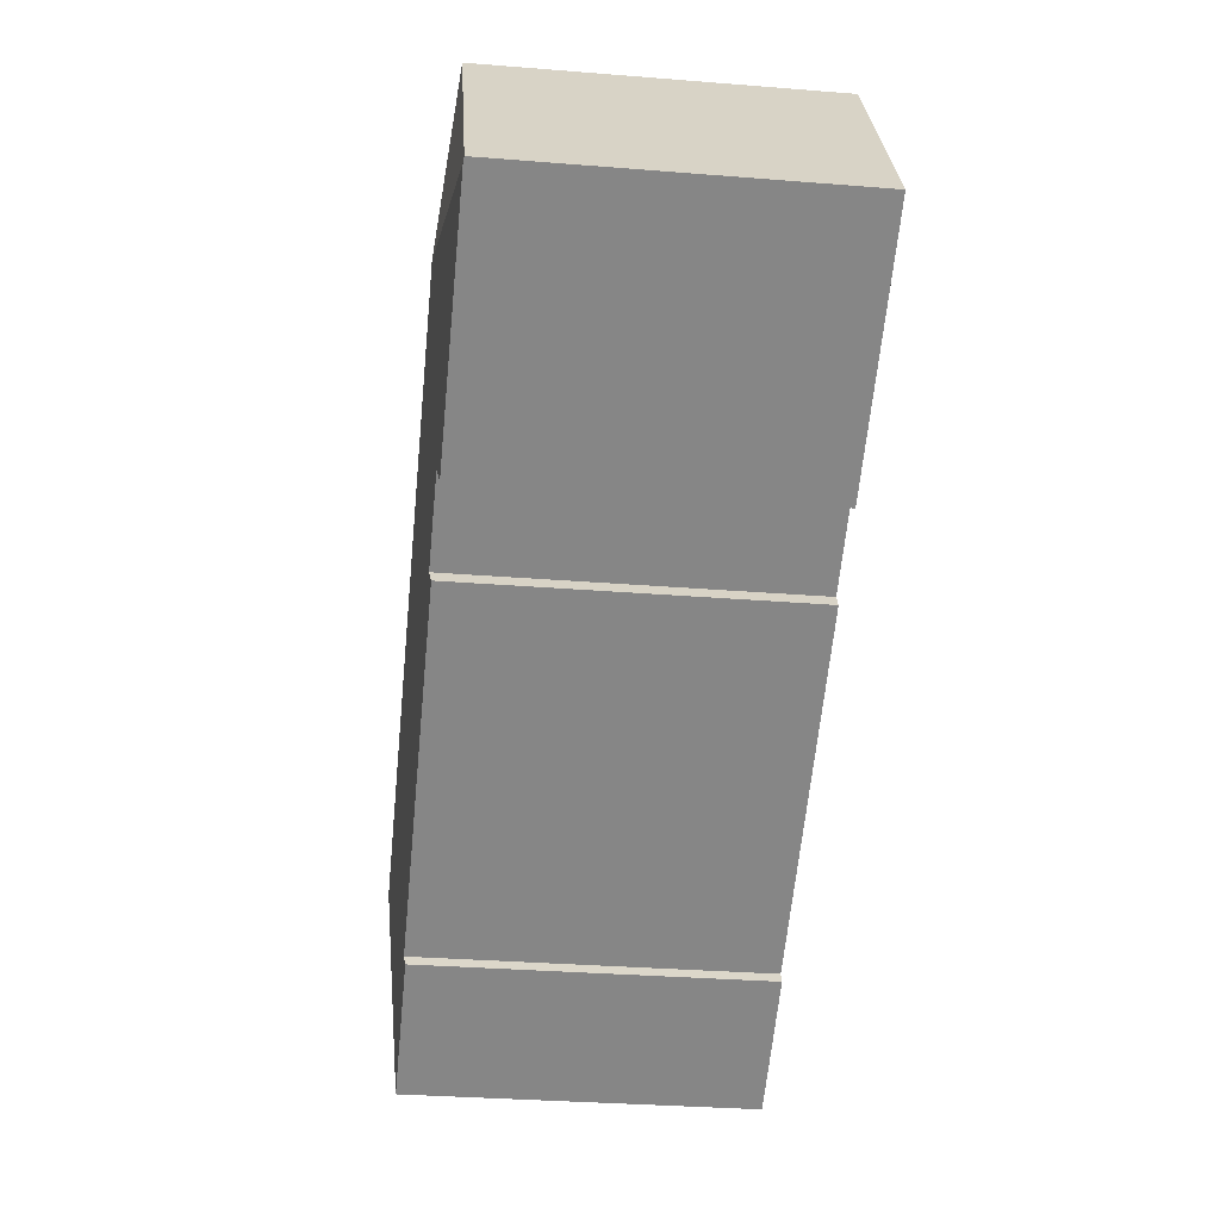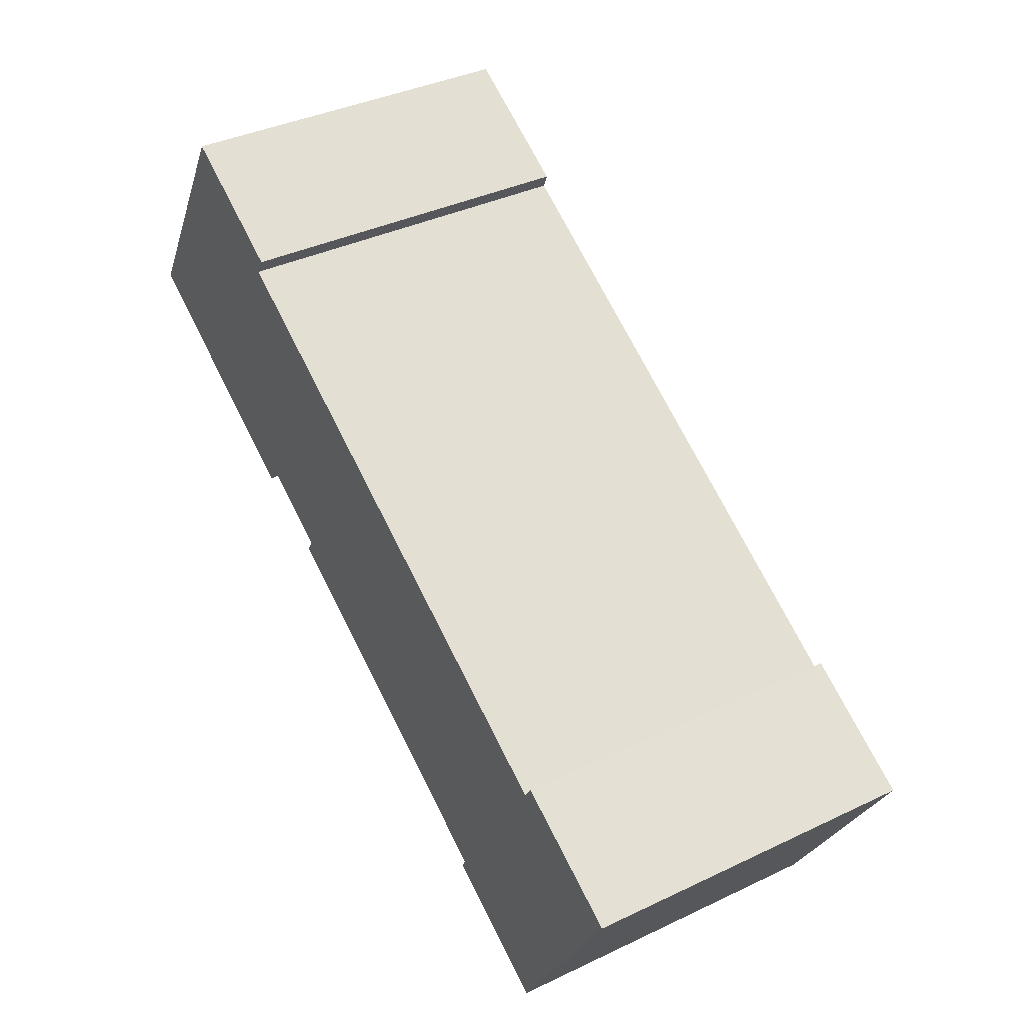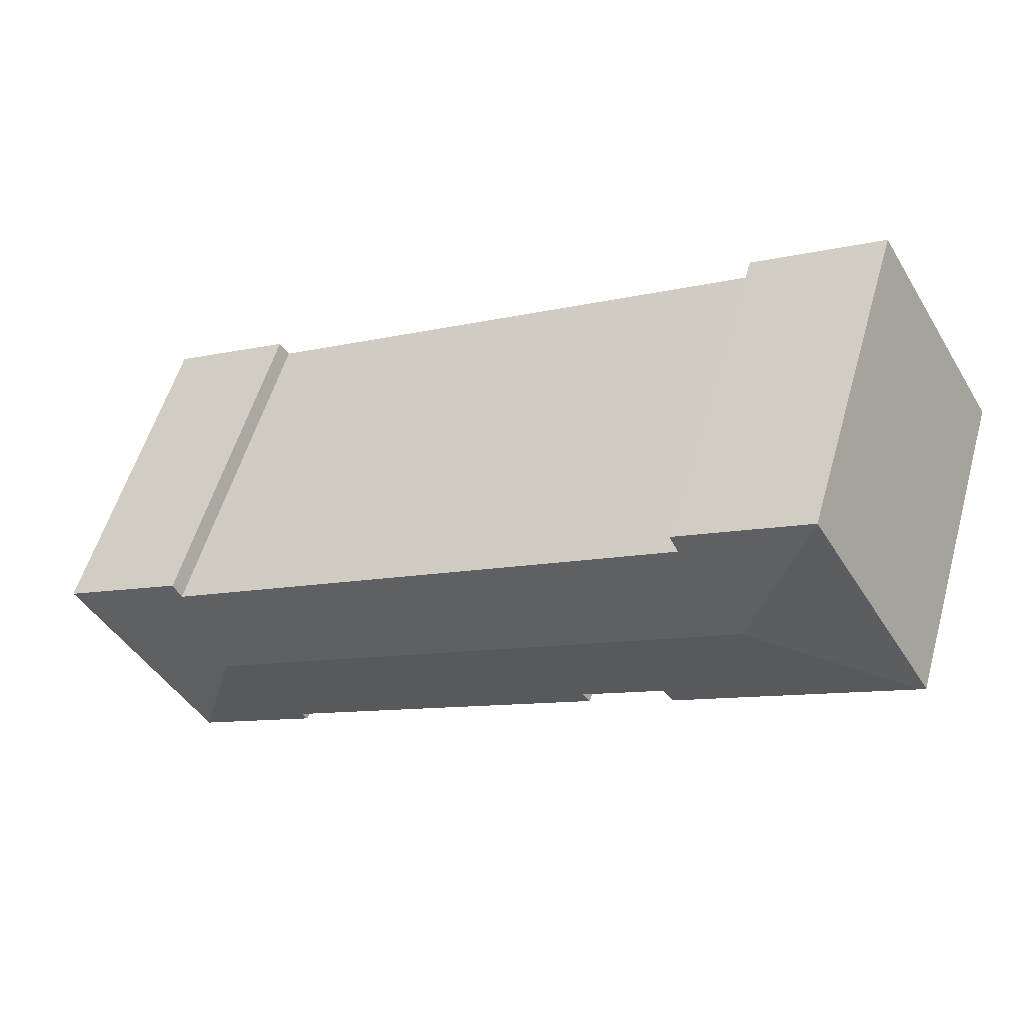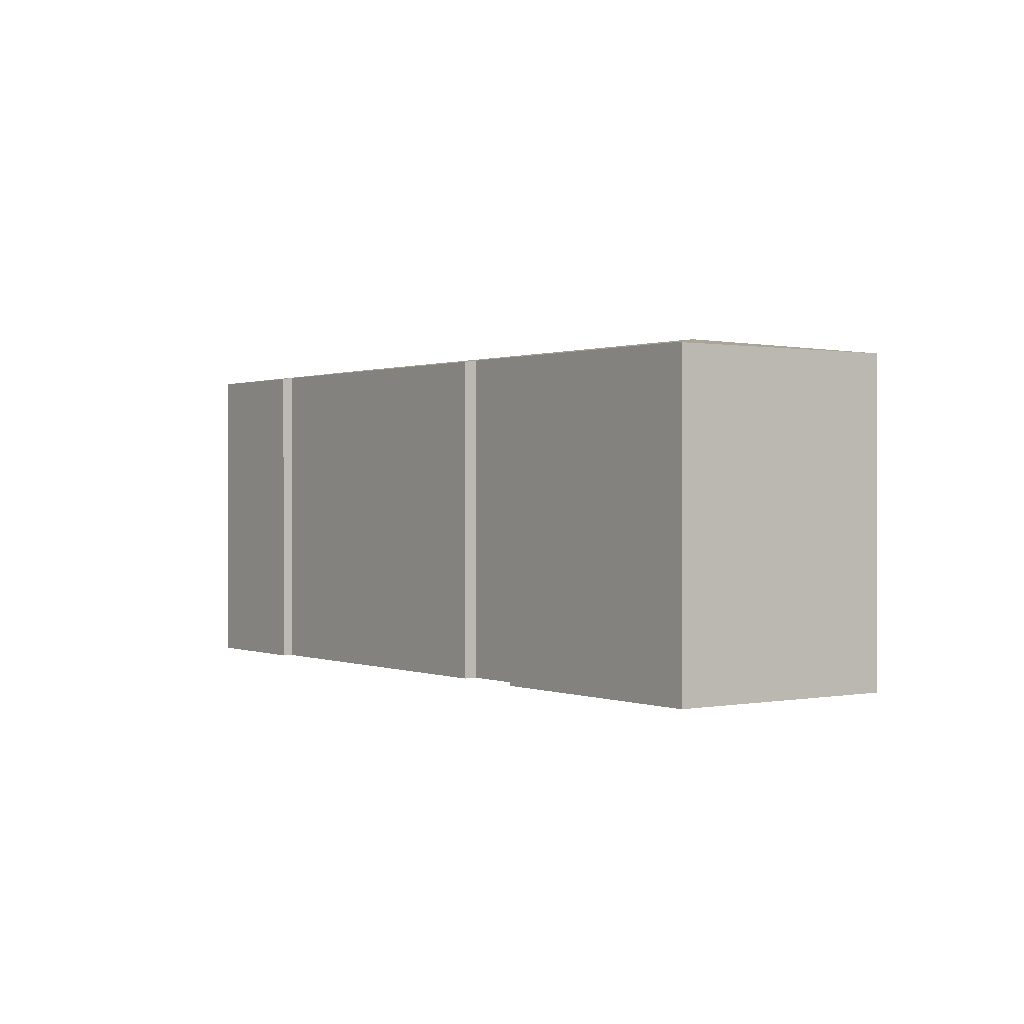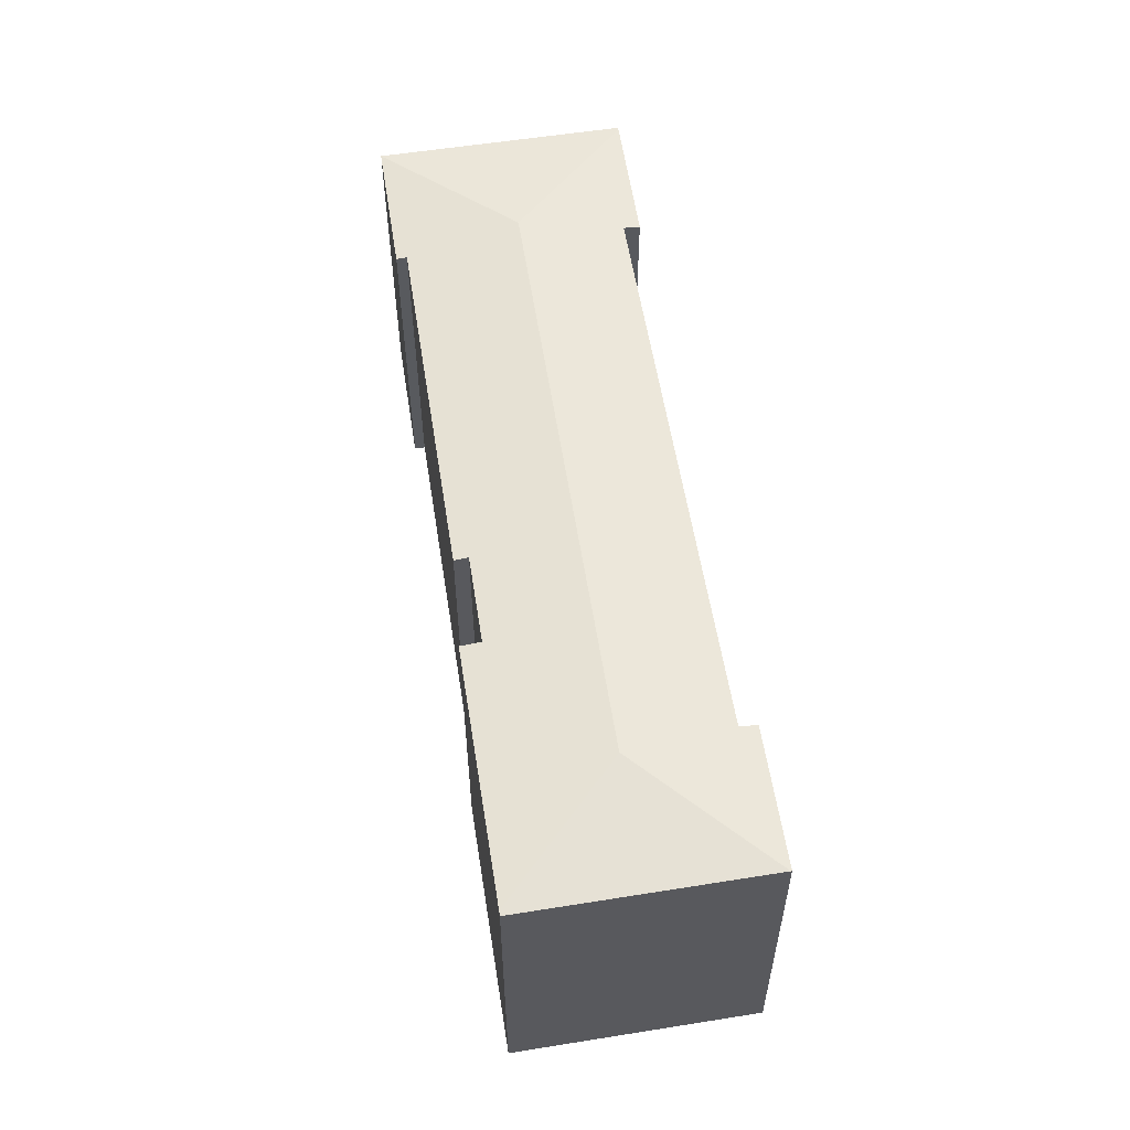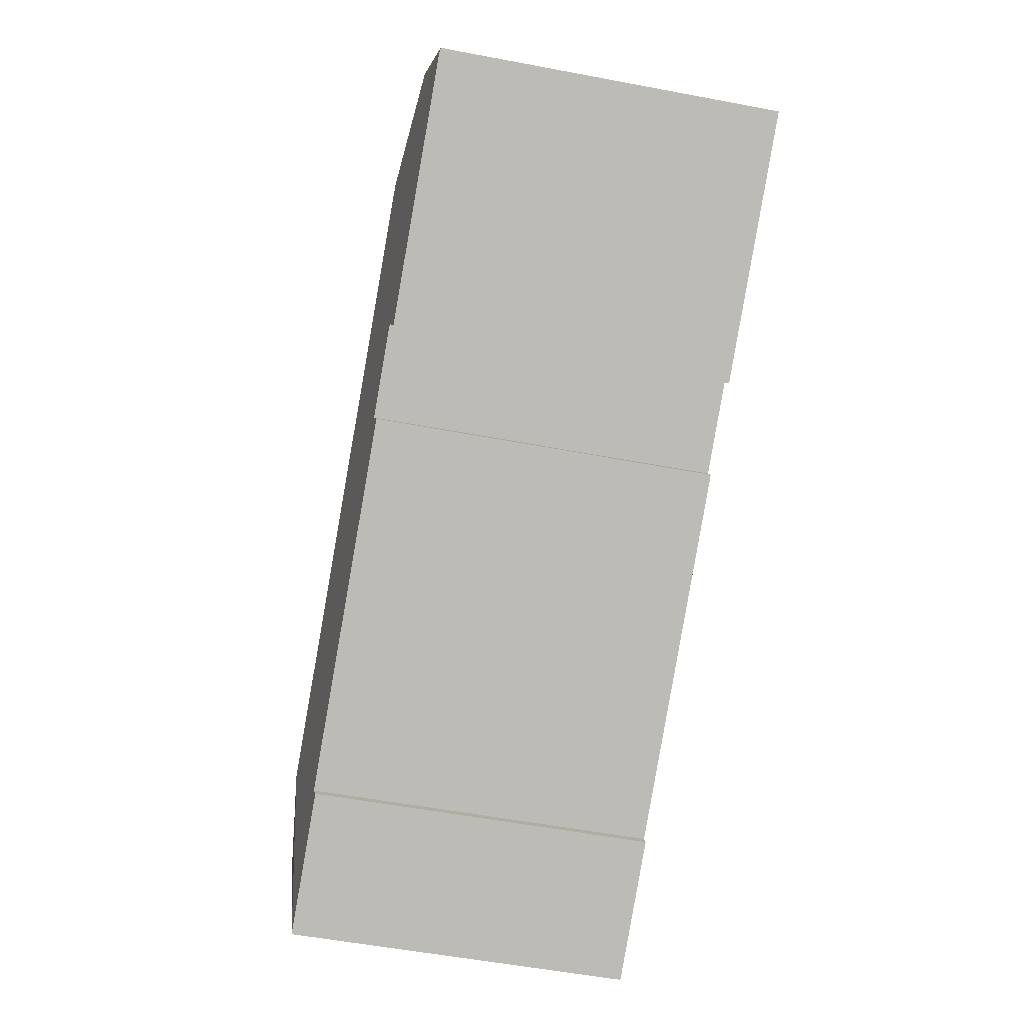
<metadata>
{"format":"obj","ext":"obj","renderer":"f3d","projection":"perspective","resolution":1024,"background":"white","views":[{"elev":-32.2,"azim":-96.4,"up":"+Z"},{"elev":37.8,"azim":58.7,"up":"+Z"},{"elev":55.4,"azim":-164.1,"up":"+Z"},{"elev":0.6,"azim":-95.8,"up":"+Y"},{"elev":57.6,"azim":-69.1,"up":"+Y"},{"elev":-54.3,"azim":-101.4,"up":"+Z"}]}
</metadata>
<code>
v  41.96 18.46 -24.29
v  35.07 18.46 -20.35
v  39.35 19.35 -14.59
v  35.35 18.53 -19.81
v  9.657 19.35 2.405
v  17.87 18.64 -8.865
v  17.45 18.53 -9.572
v  13.42 18.63 -6.329
v  12.85 18.48 -7.374
v  0.229 18.49 -0.131
v  49.02 18.46 -12.1
v  48.89 18.48 -12.02
v  7.06 18.46 12.05
v  0 18.45 1.13e-15
v  41.72 18.6 -9.072
v  42.22 18.48 -8.27
v  13.99 18.45 8.162
v  7.09 18.45 12.1
v  13.47 18.58 7.273
v  27.45 18.59 -0.816
v  7.09 -7.412e-16 12.1
v  13.99 -4.998e-16 8.162
v  13.47 -4.453e-16 7.273
v  27.45 4.997e-17 -0.816
v  41.72 5.555e-16 -9.072
v  42.22 5.064e-16 -8.27
v  49.02 7.407e-16 -12.1
v  48.89 7.36e-16 -12.02
v  41.96 1.487e-15 -24.29
v  13.42 3.875e-16 -6.329
v  12.85 4.515e-16 -7.374
v  35.35 1.213e-15 -19.81
v  35.07 1.246e-15 -20.35
v  17.87 5.428e-16 -8.865
v  17.45 5.861e-16 -9.572
v  7.06 -7.38e-16 12.05
v  0 0 0
v  0.229 8.021e-18 -0.131
g defaultobject
f 1 2 3
f 4 3 2
f 5 3 4
f 6 5 4
f 7 6 4
f 8 5 6
f 9 10 8
f 5 8 10
f 3 11 1
f 11 3 12
f 13 10 14
f 10 13 5
f 12 15 16
f 15 12 3
f 15 3 5
f 17 13 18
f 13 17 5
f 5 17 19
f 5 19 20
f 5 20 15
f 21 17 18
f 17 21 22
f 23 20 19
f 20 23 15
f 15 23 24
f 15 24 25
f 26 12 16
f 12 26 11
f 11 26 27
f 27 26 28
f 17 23 19
f 23 17 22
f 11 29 1
f 29 11 27
f 30 9 8
f 9 30 31
f 25 16 15
f 16 25 26
f 2 32 4
f 32 2 33
f 7 34 6
f 34 7 35
f 13 21 18
f 21 13 14
f 21 14 36
f 36 14 37
f 29 2 1
f 2 29 33
f 32 7 4
f 7 32 35
f 34 8 6
f 8 34 30
f 31 10 9
f 10 31 14
f 14 31 37
f 37 31 38
f 21 23 22
f 23 34 24
f 34 23 30
f 30 23 31
f 31 23 38
f 38 23 21
f 38 21 36
f 38 36 37
f 24 32 25
f 32 24 35
f 35 24 34
f 28 29 27
f 29 28 26
f 29 26 33
f 33 26 25
f 33 25 32

</code>
